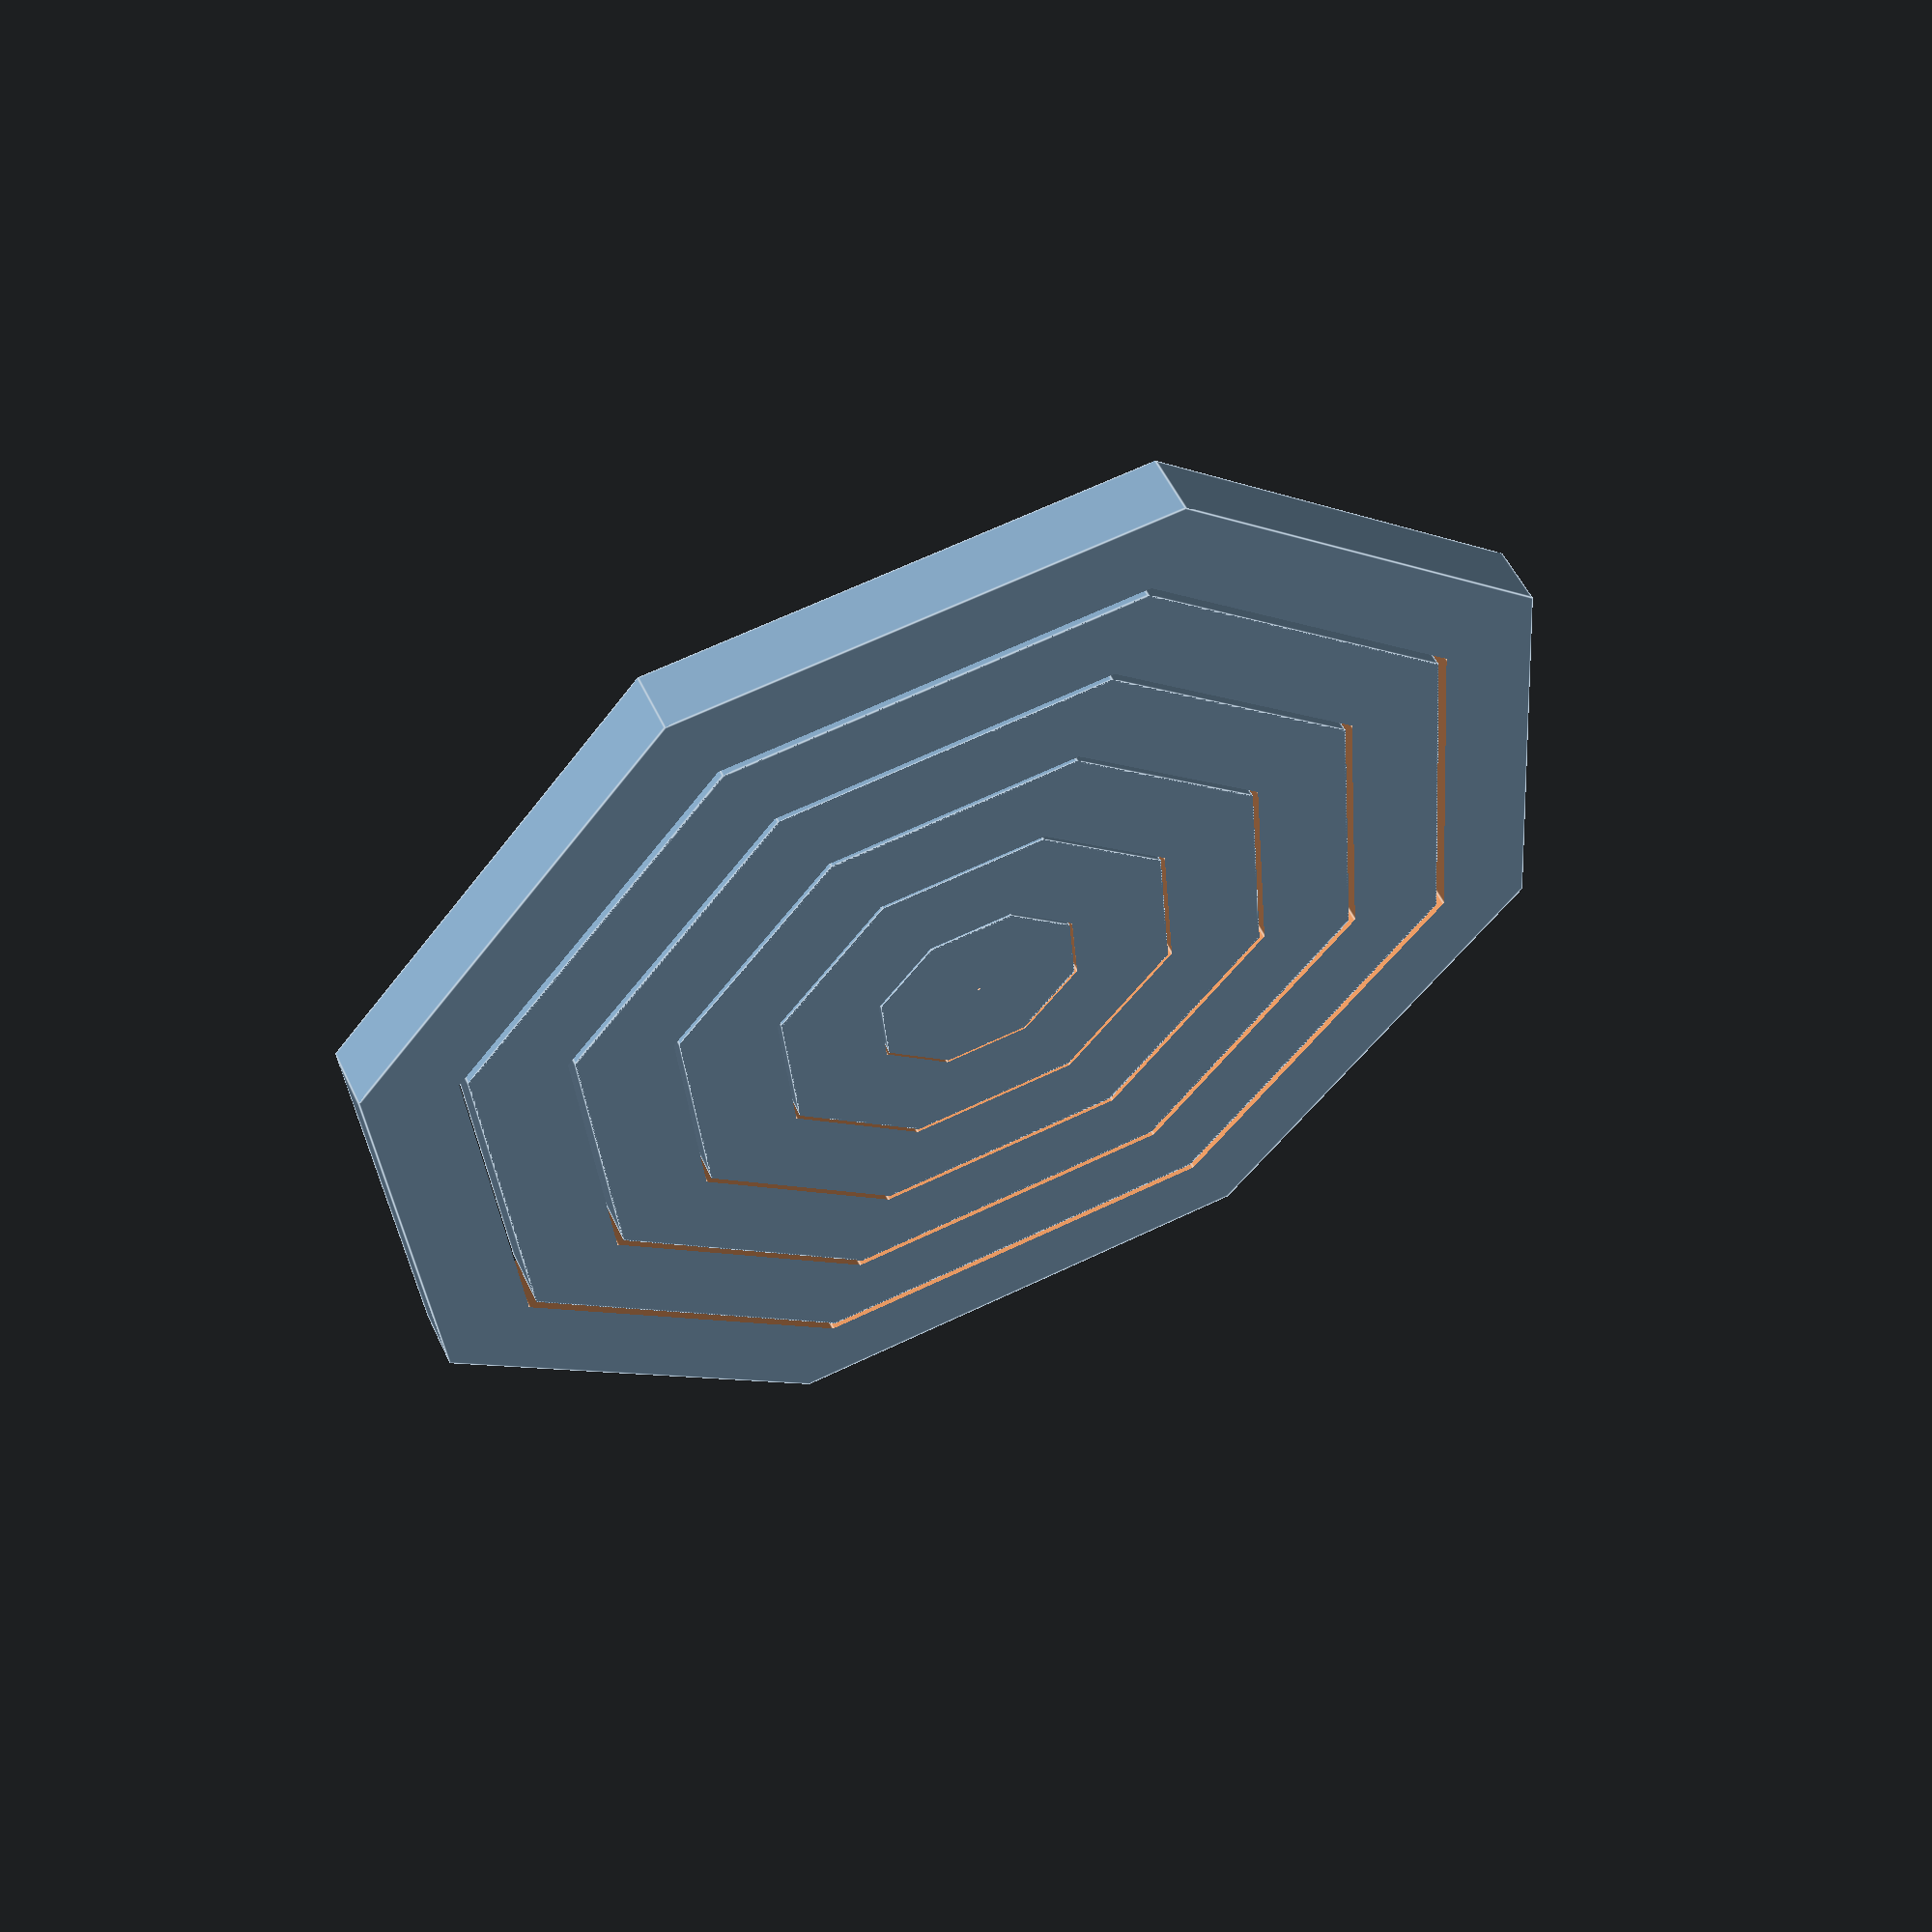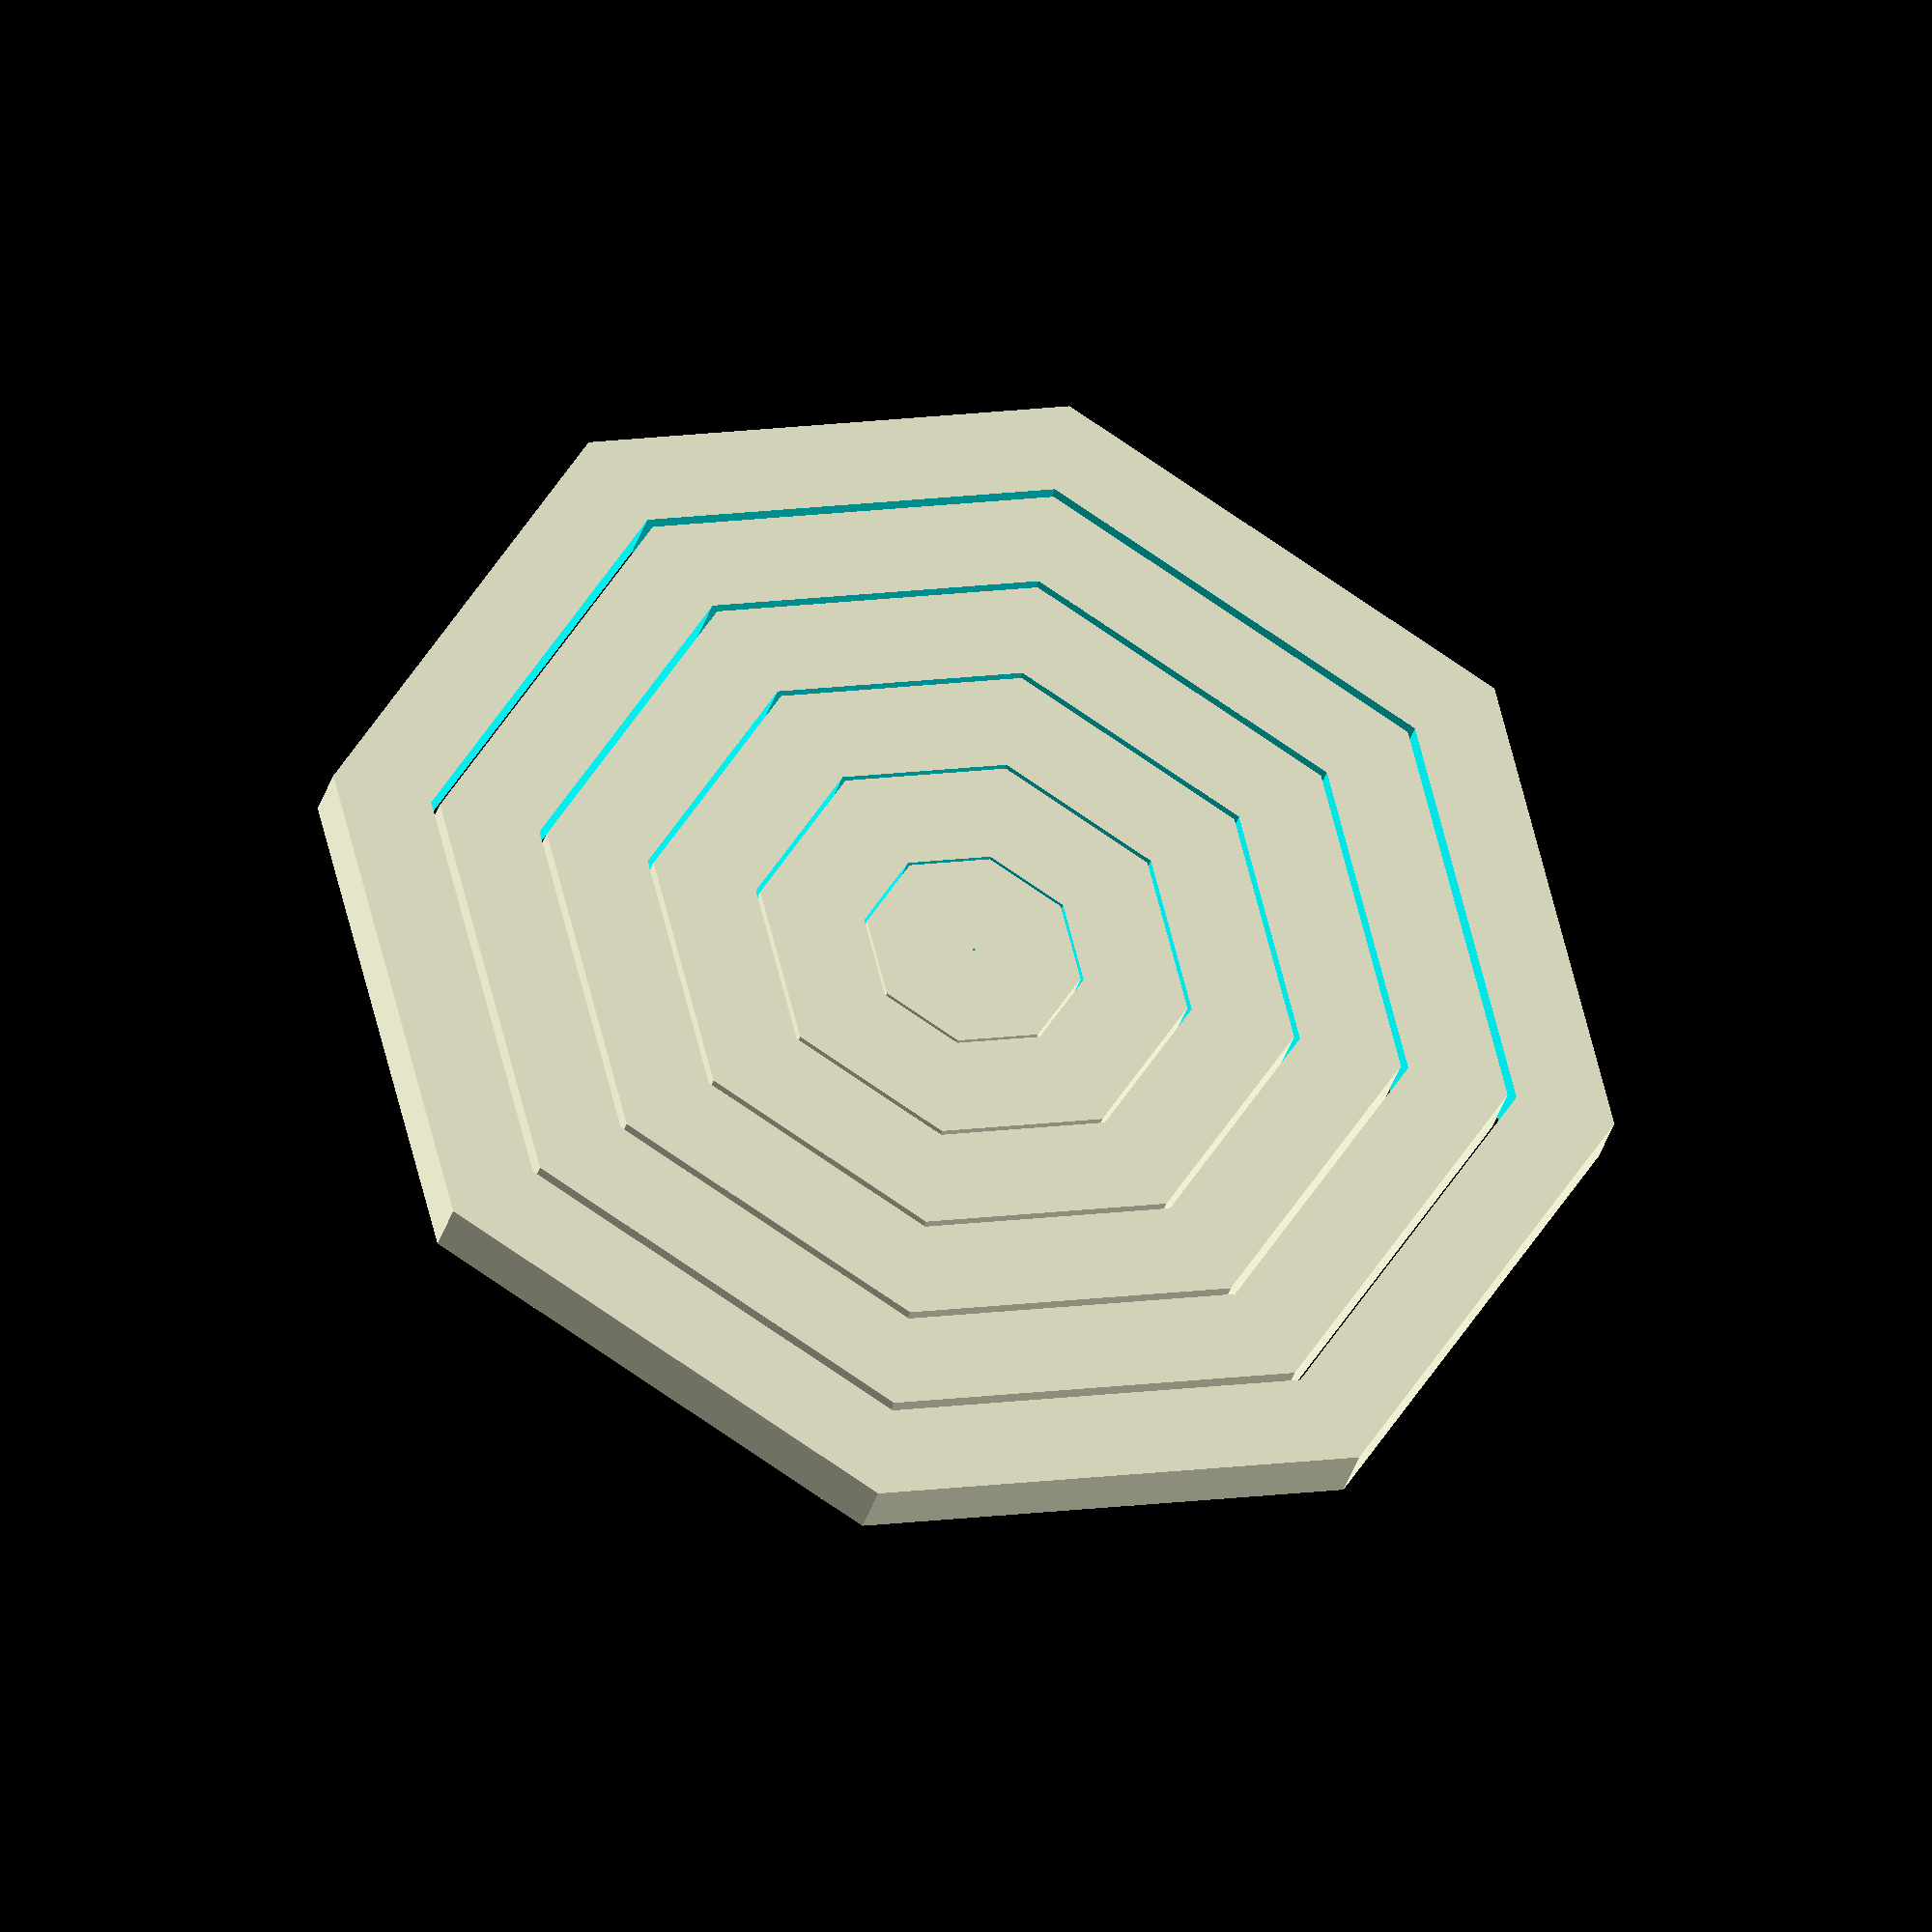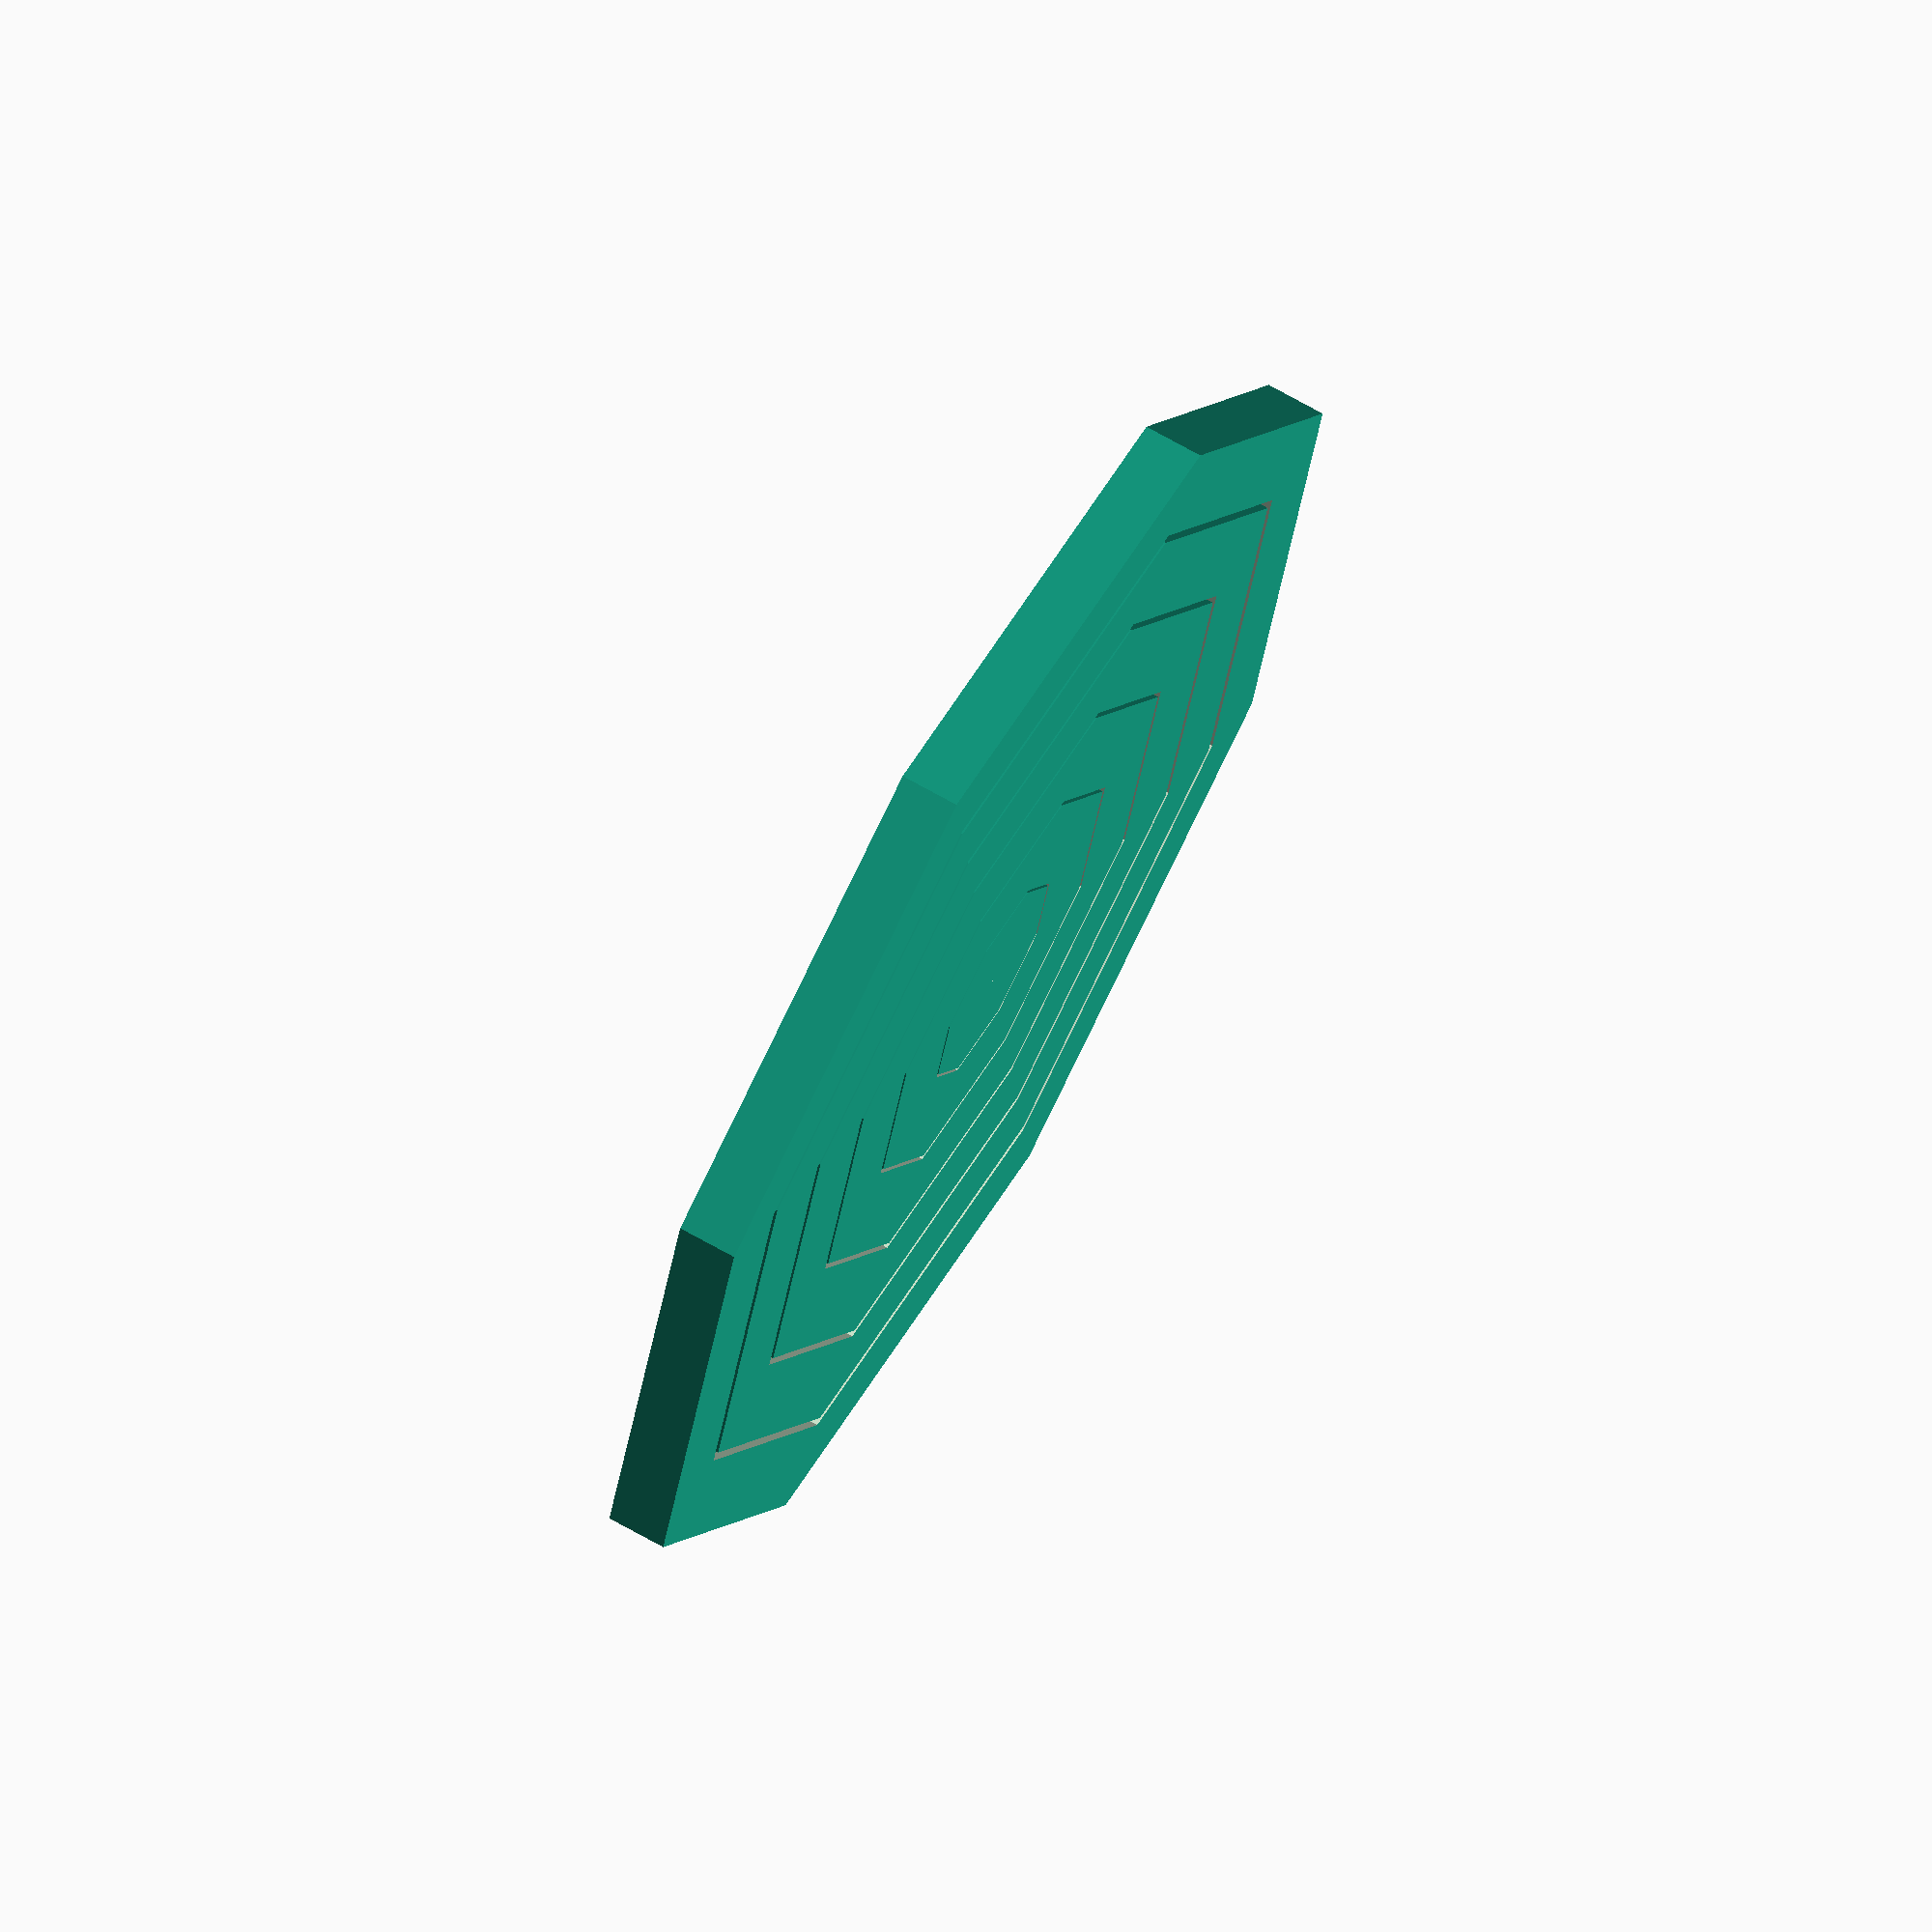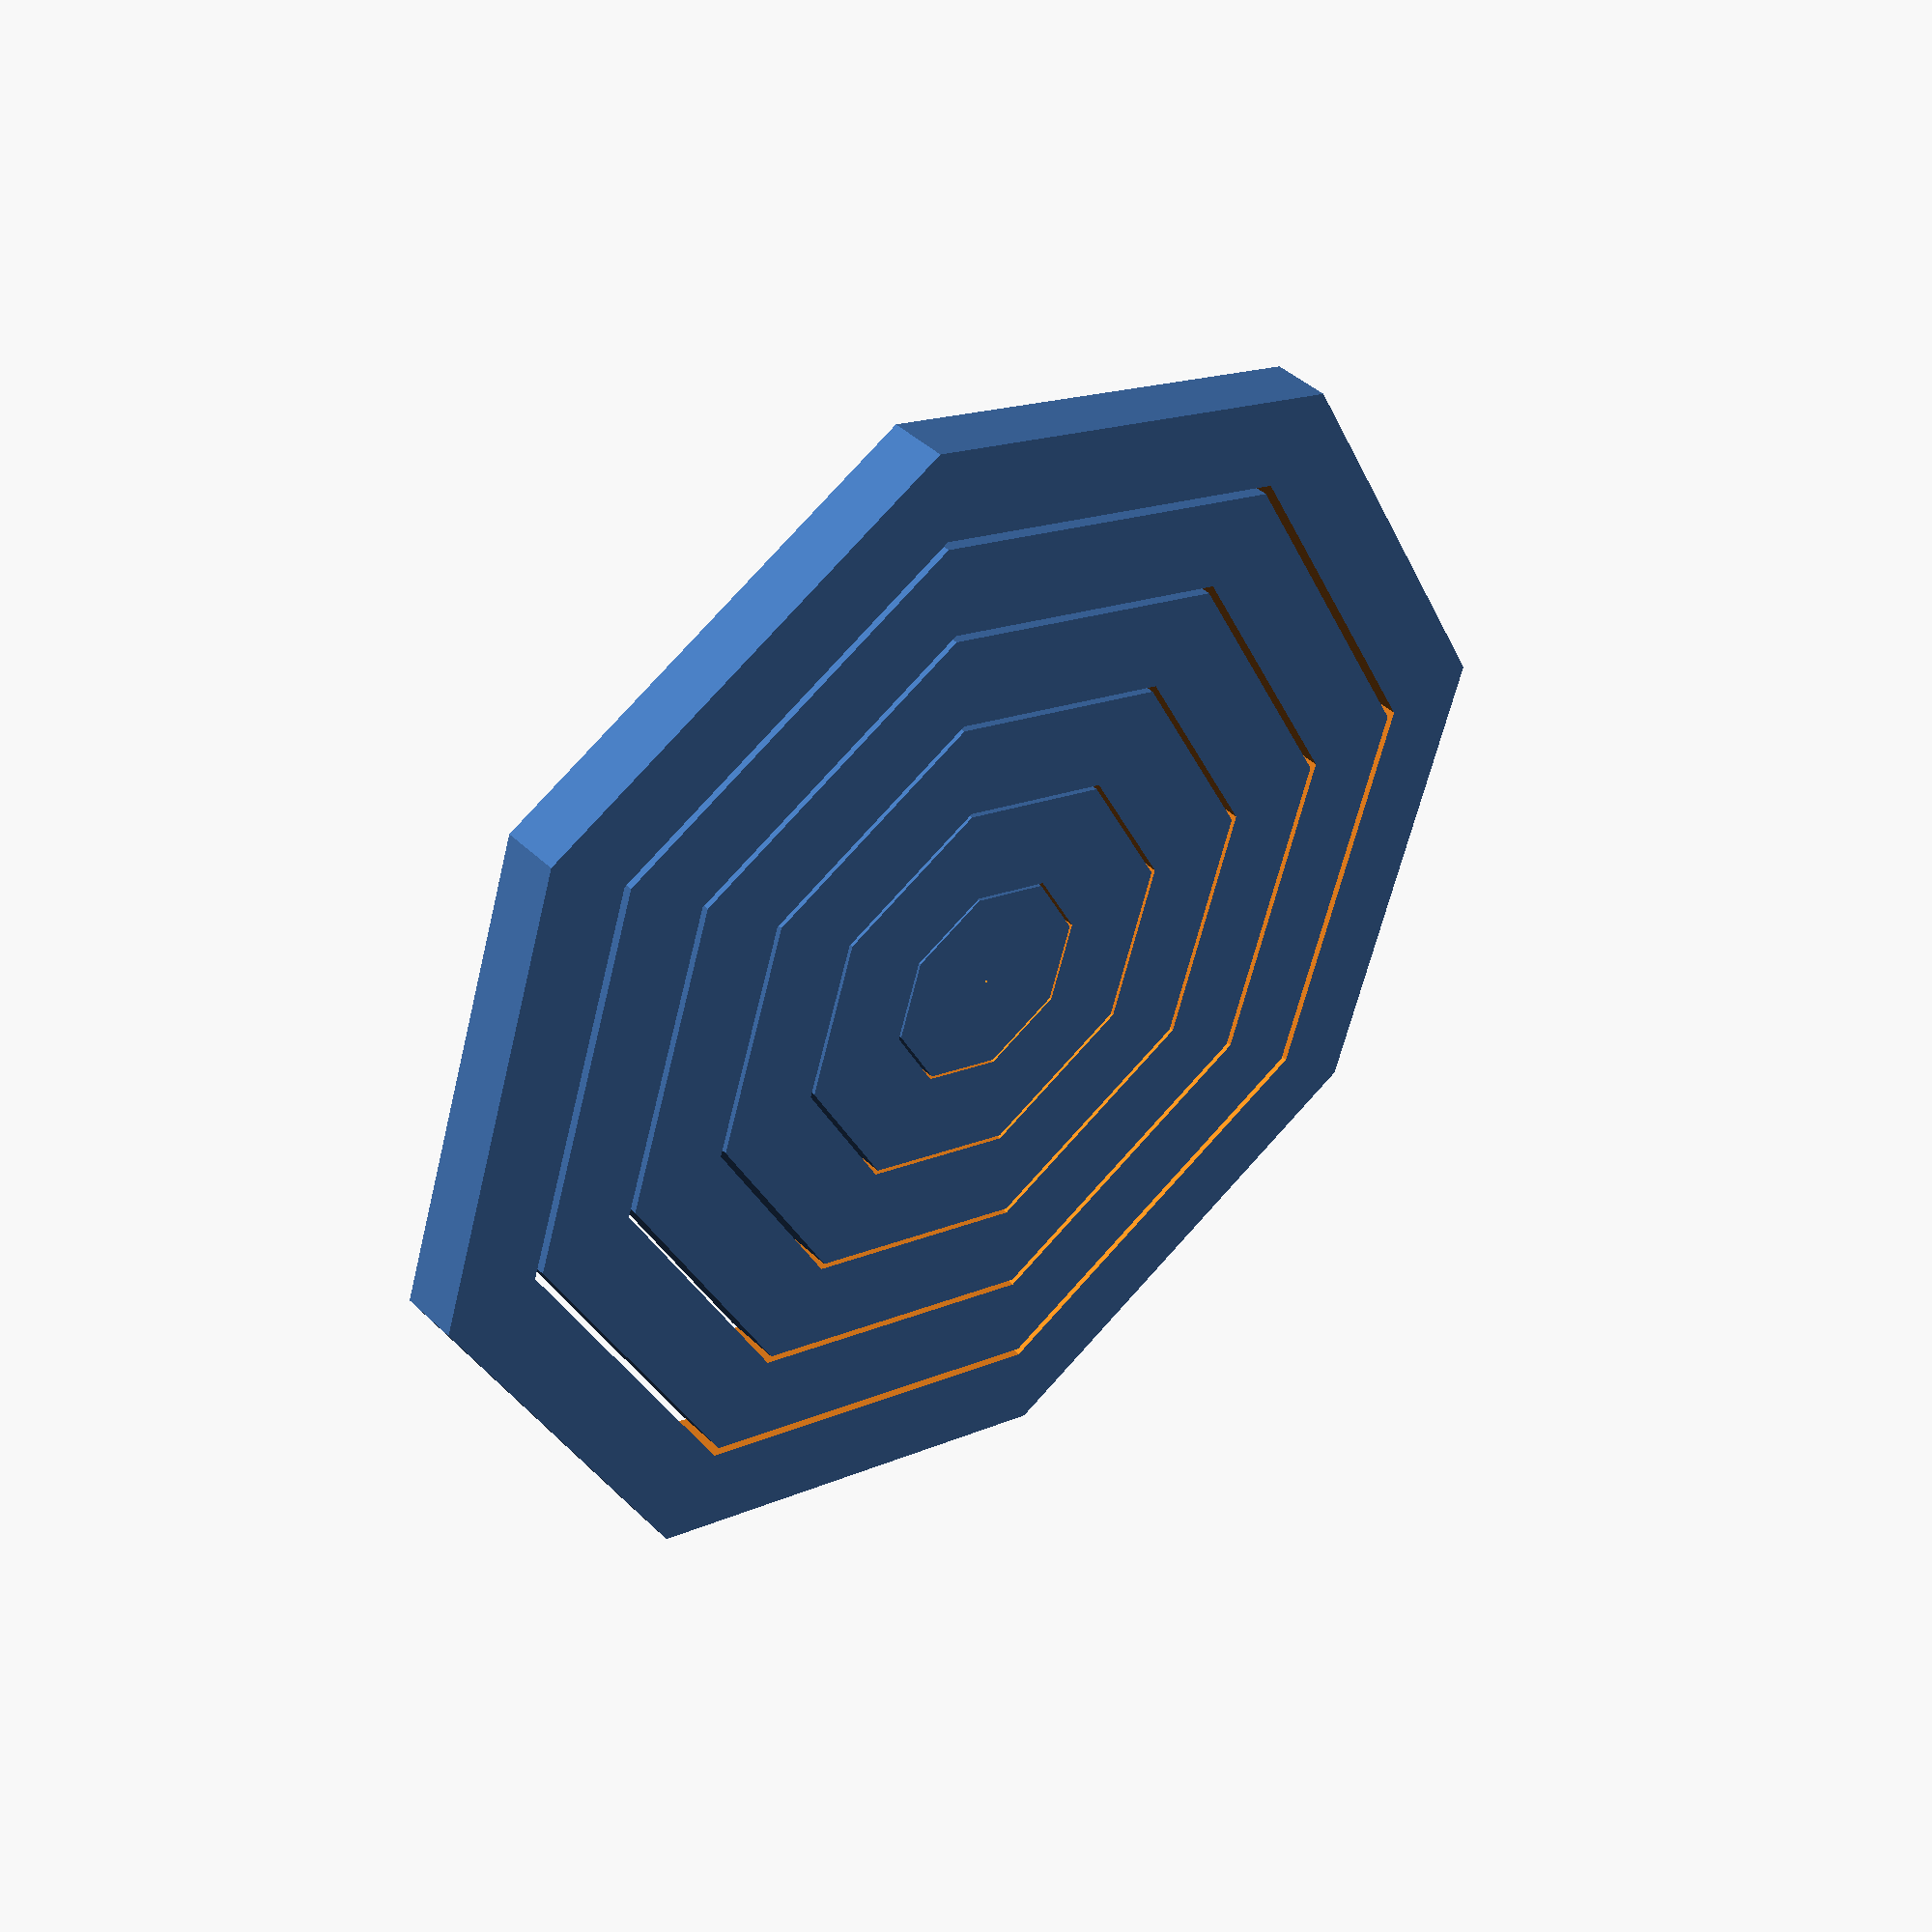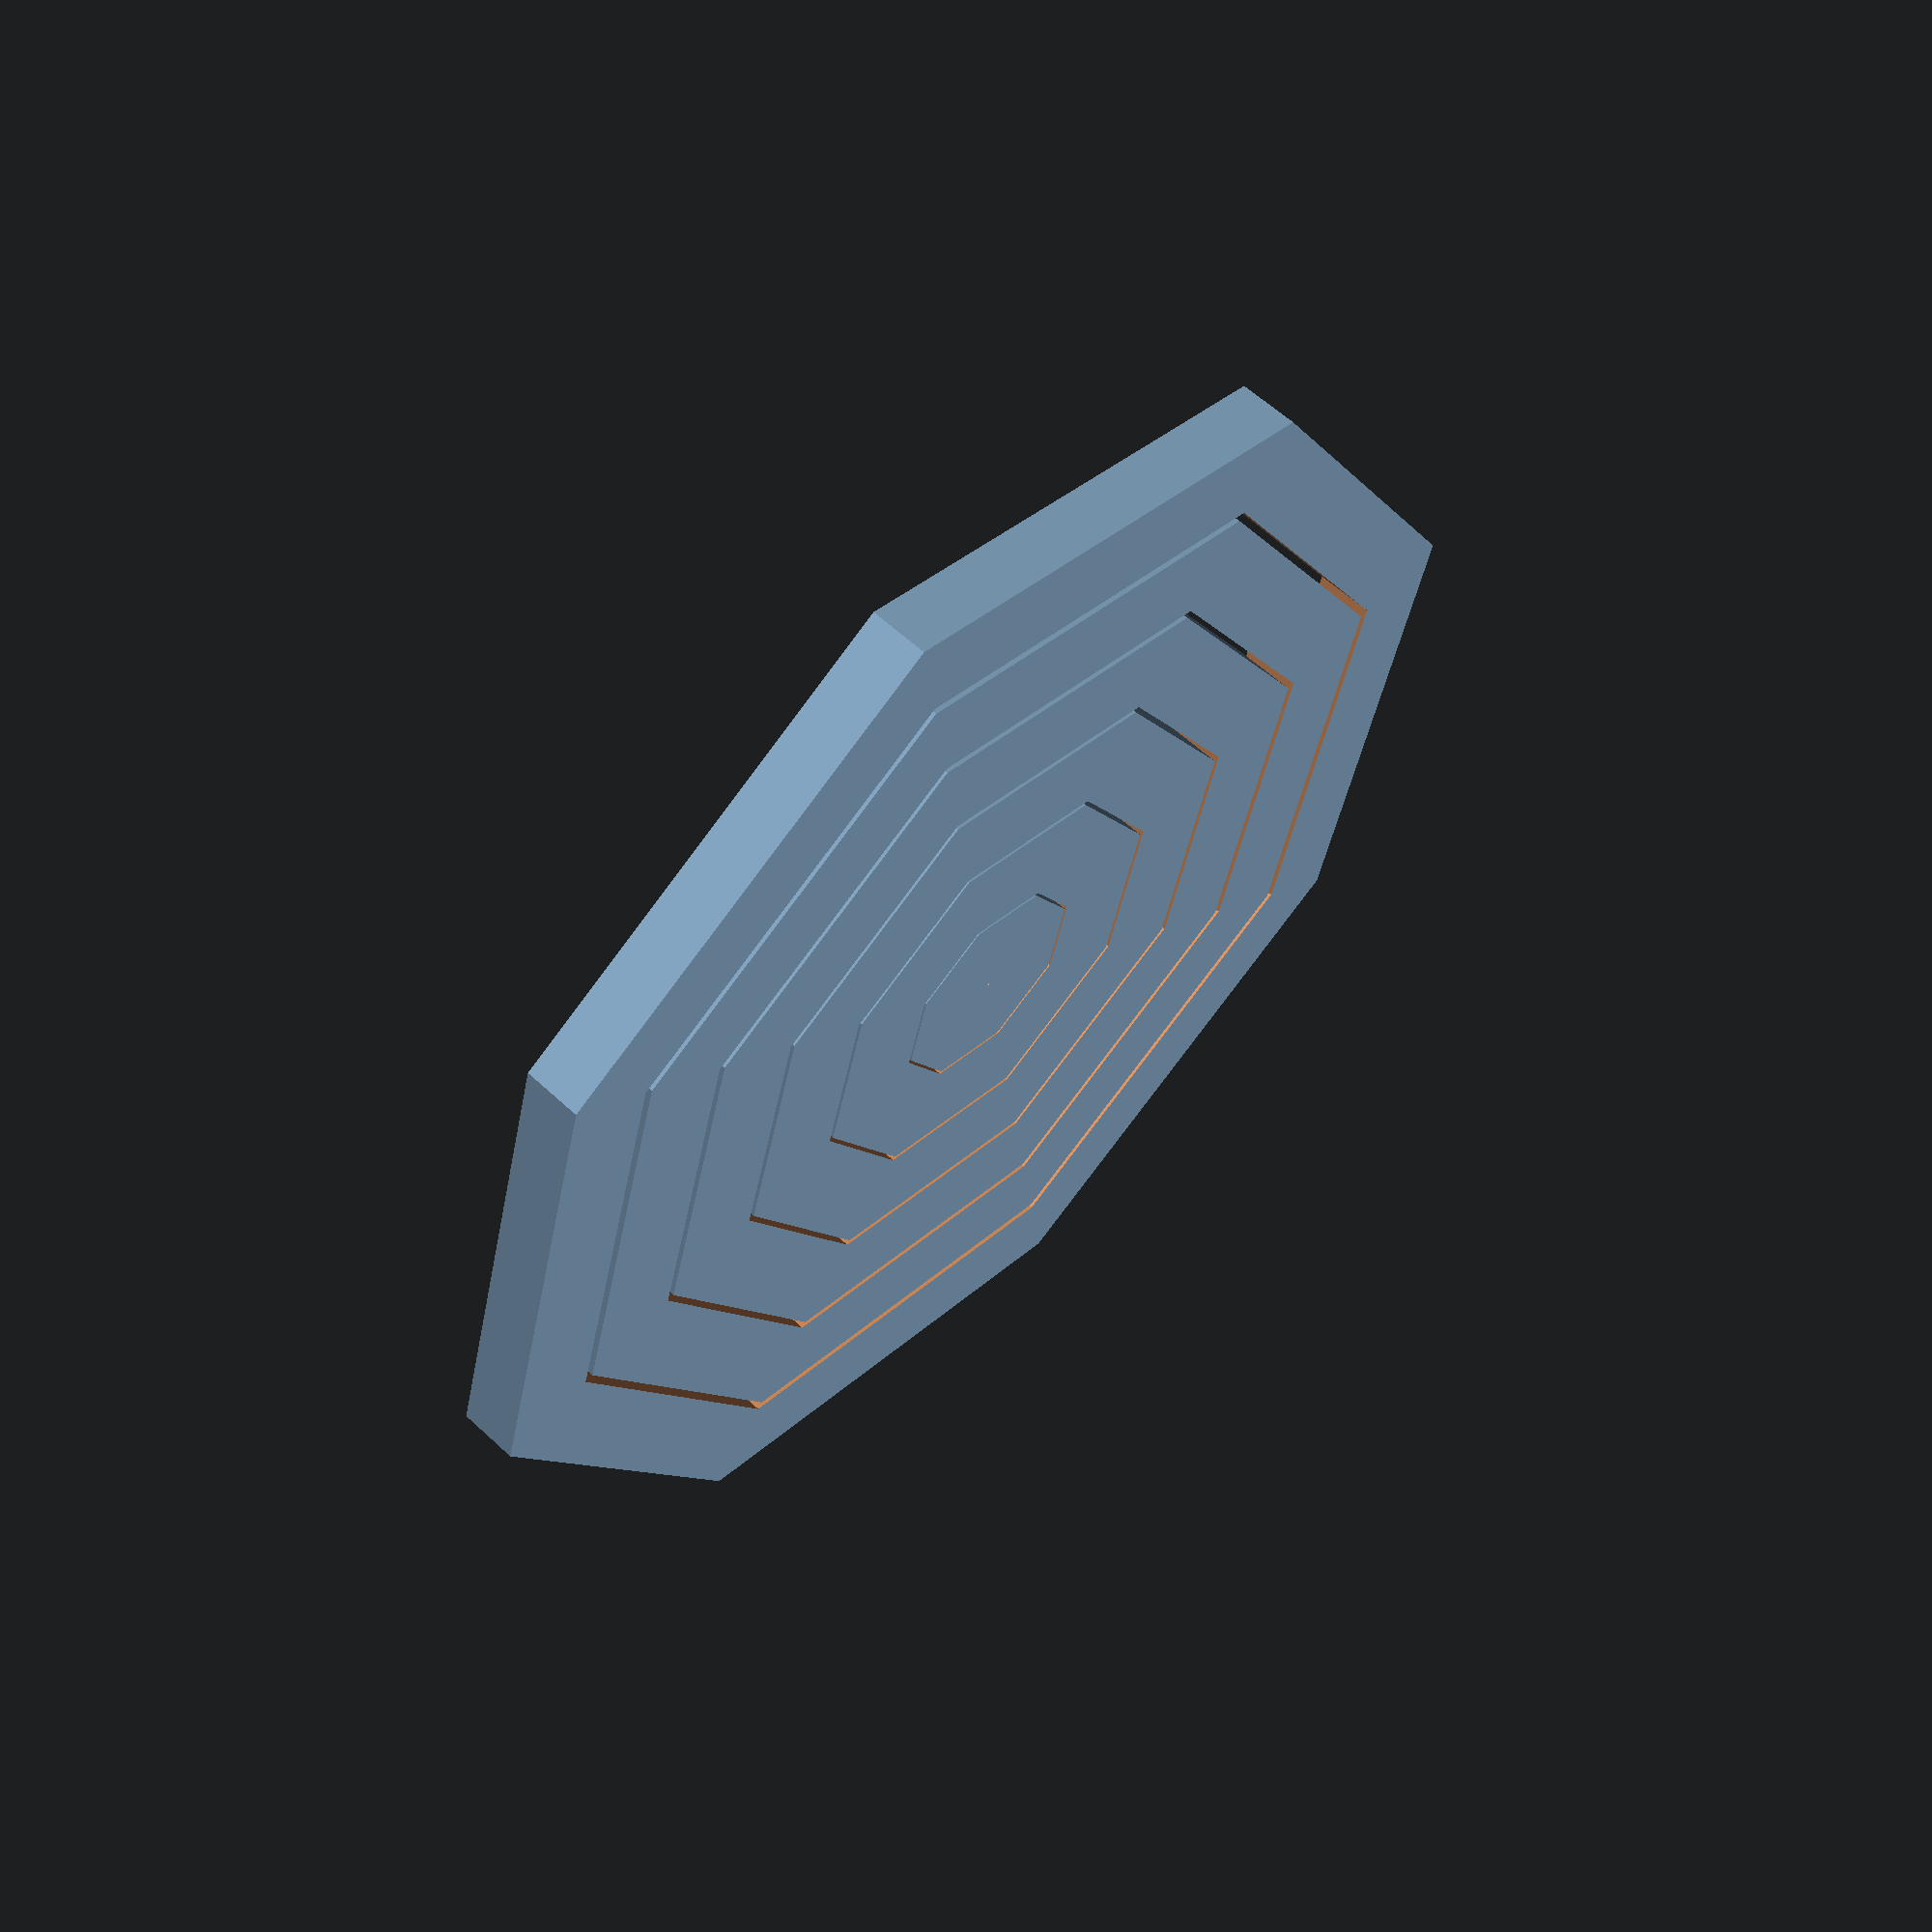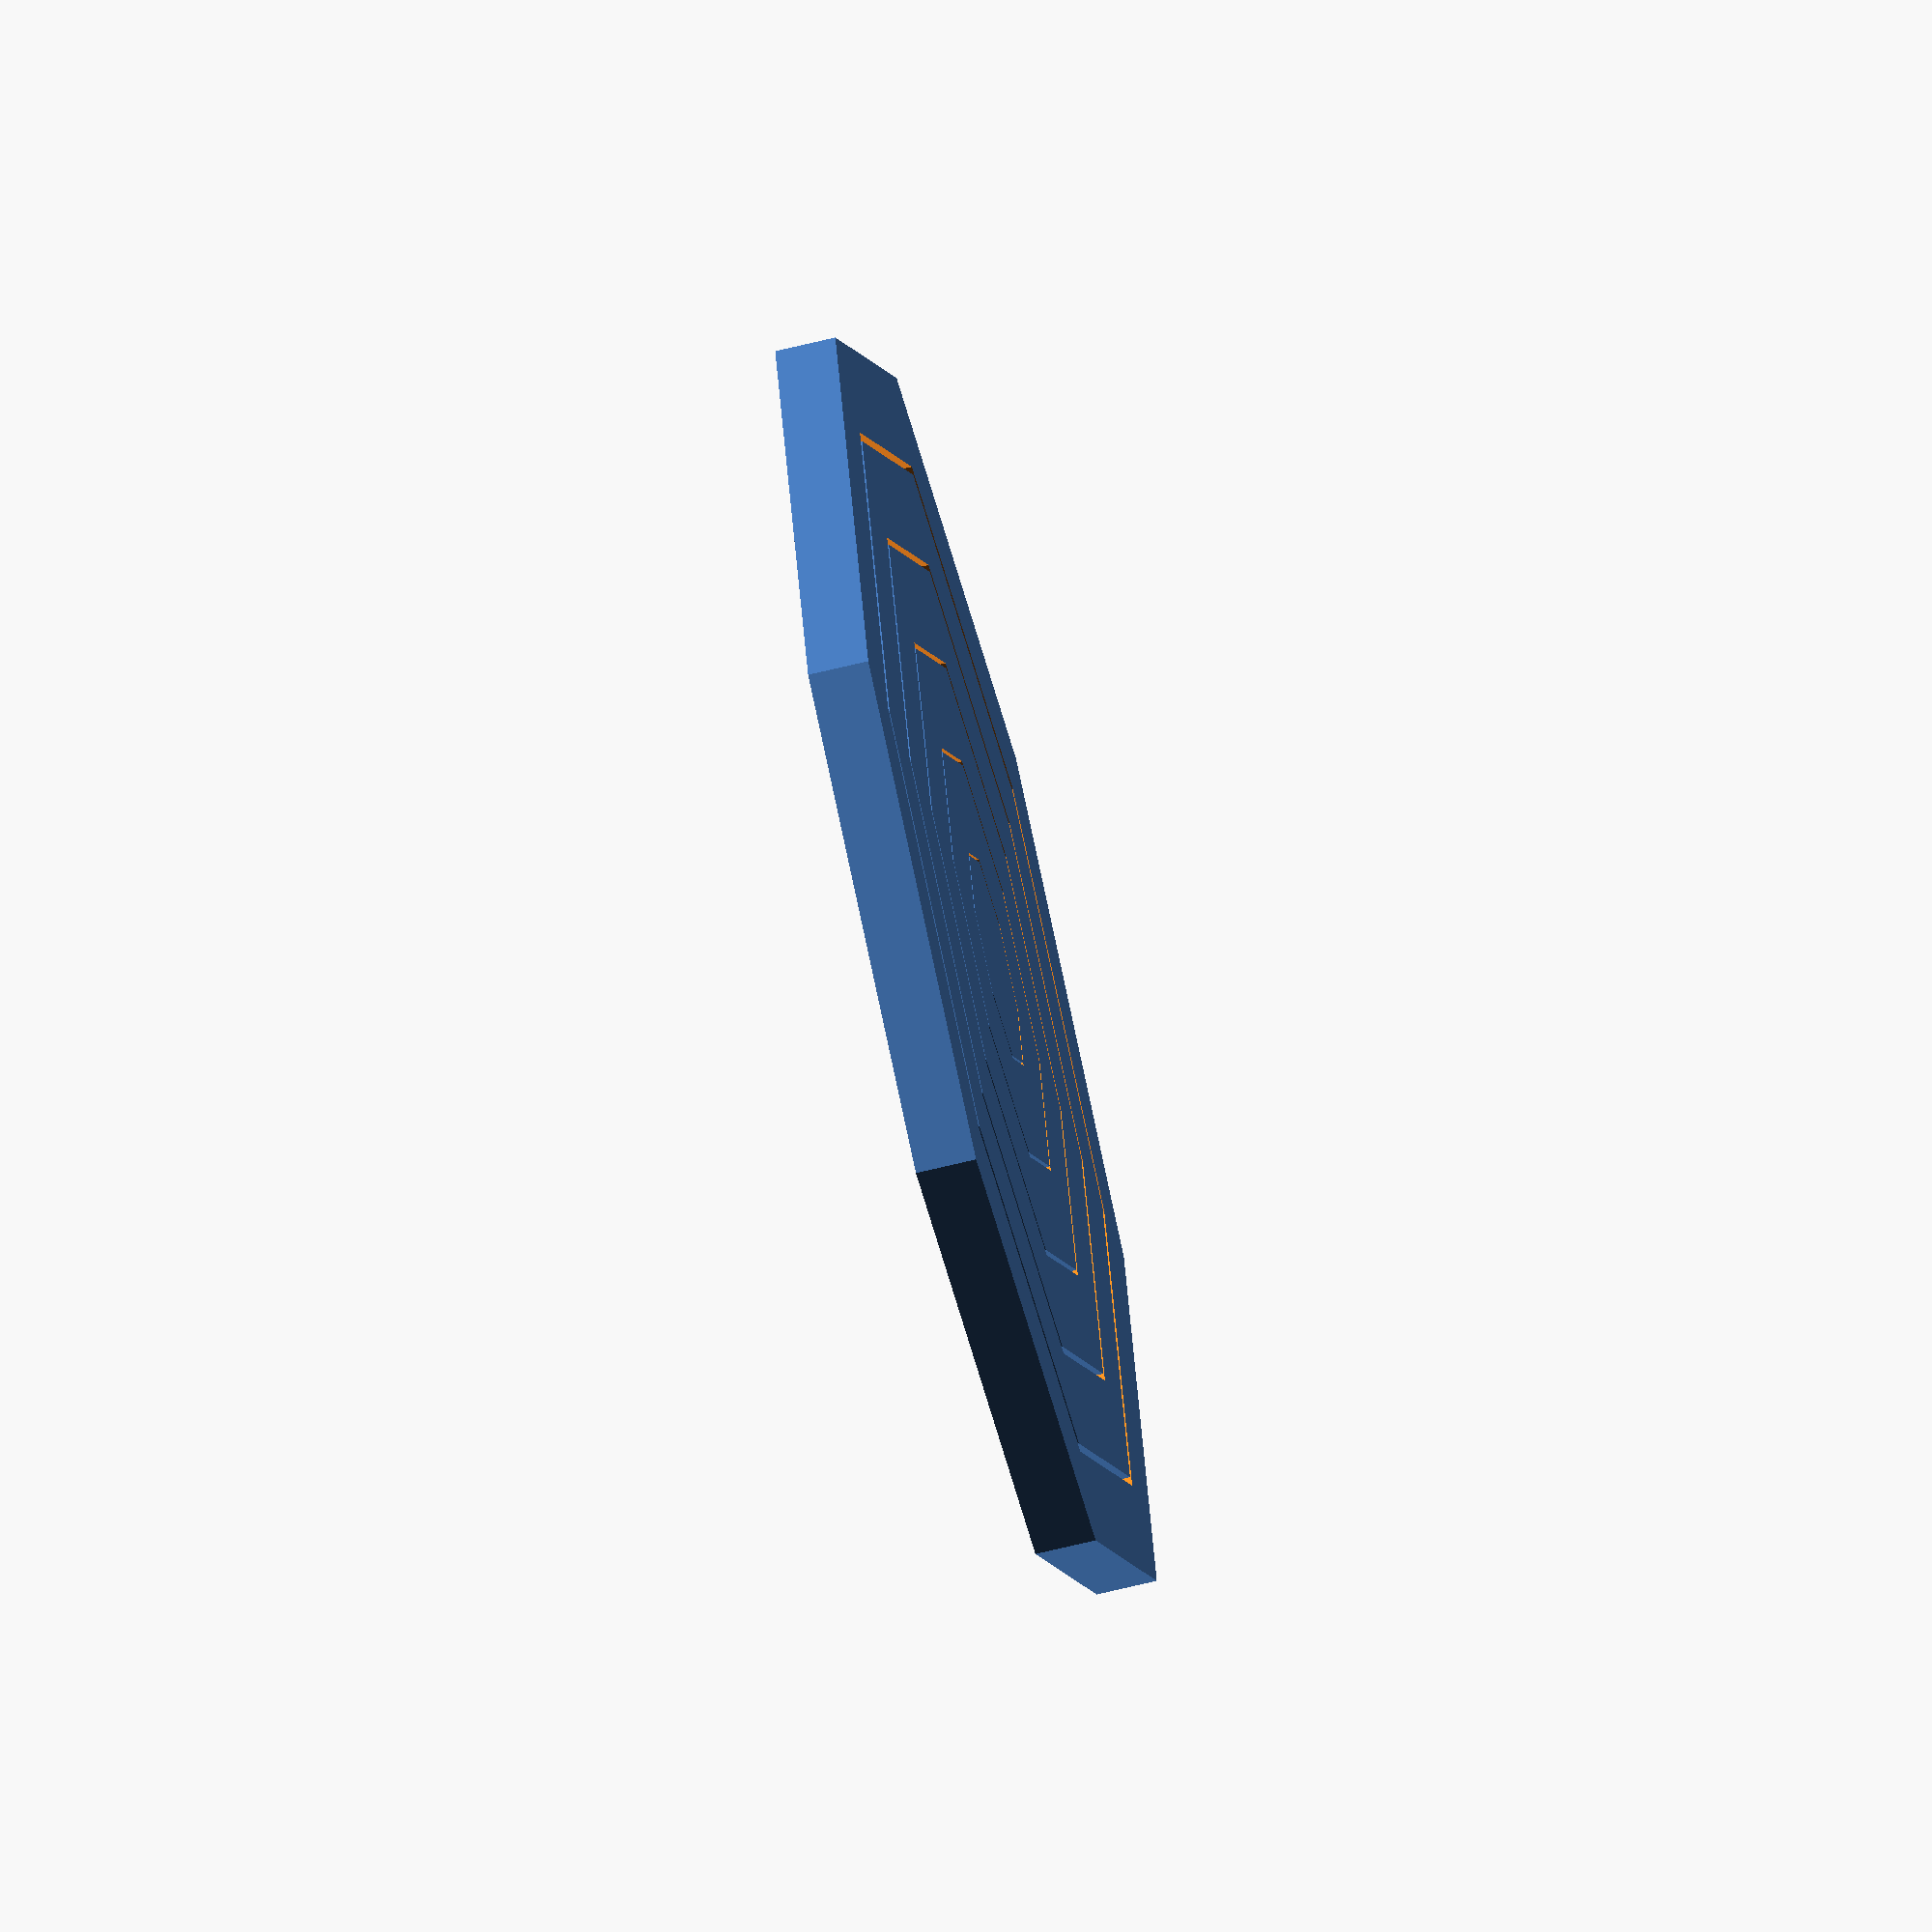
<openscad>
$fn=8;

linewidth = .6;
h=2;    //height
s=linewidth*12;    //step
q=6;

for(i=[s:s:s*q]){
    cl = .1*(i/s);
    echo(cl);
    difference(){
        echo(i);
        cylinder(d=i, h=h);

        translate([0,0,-.1])
        cylinder(d=i-s+cl, h=h+1);        
    }
}    
</openscad>
<views>
elev=304.8 azim=162.3 roll=155.0 proj=p view=edges
elev=32.7 azim=143.5 roll=345.3 proj=o view=solid
elev=110.7 azim=96.3 roll=60.3 proj=o view=solid
elev=138.6 azim=139.9 roll=40.8 proj=p view=wireframe
elev=301.3 azim=262.7 roll=313.9 proj=p view=solid
elev=65.7 azim=82.9 roll=104.0 proj=o view=wireframe
</views>
